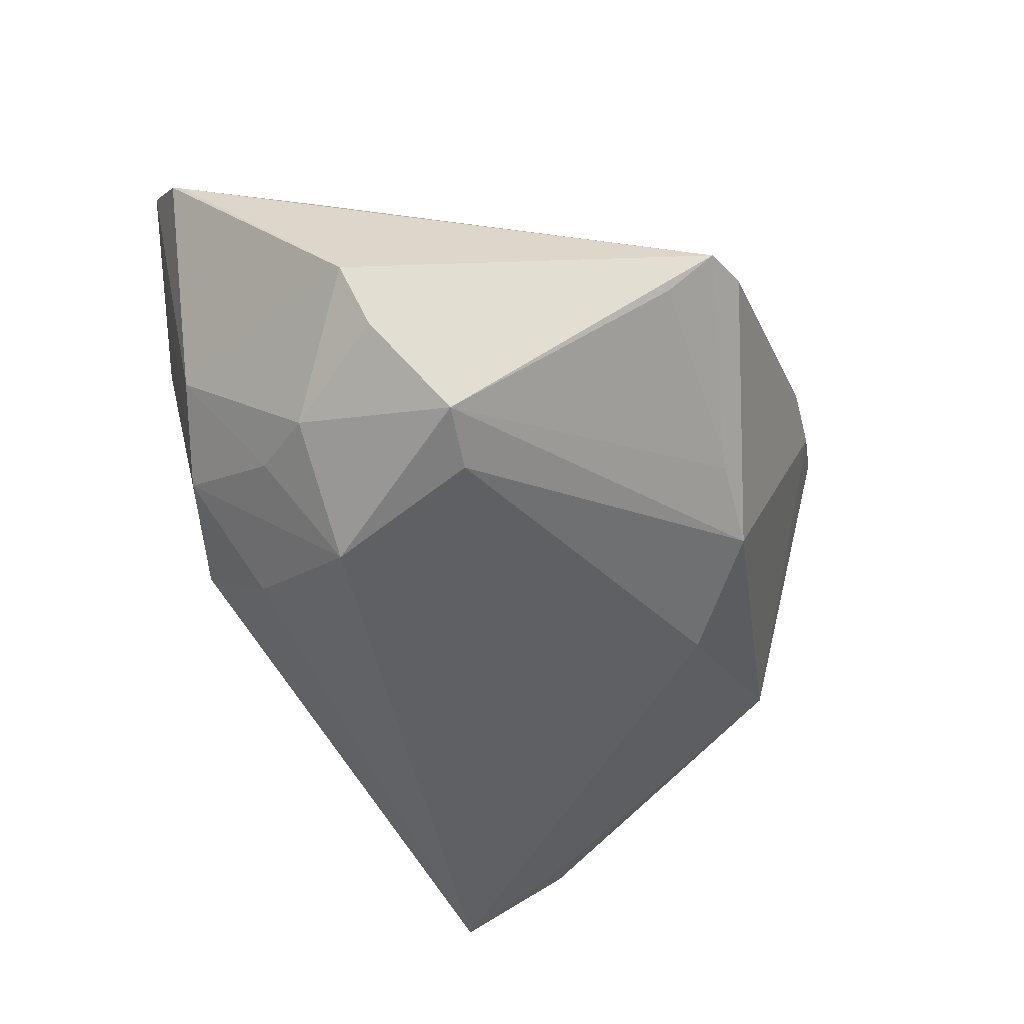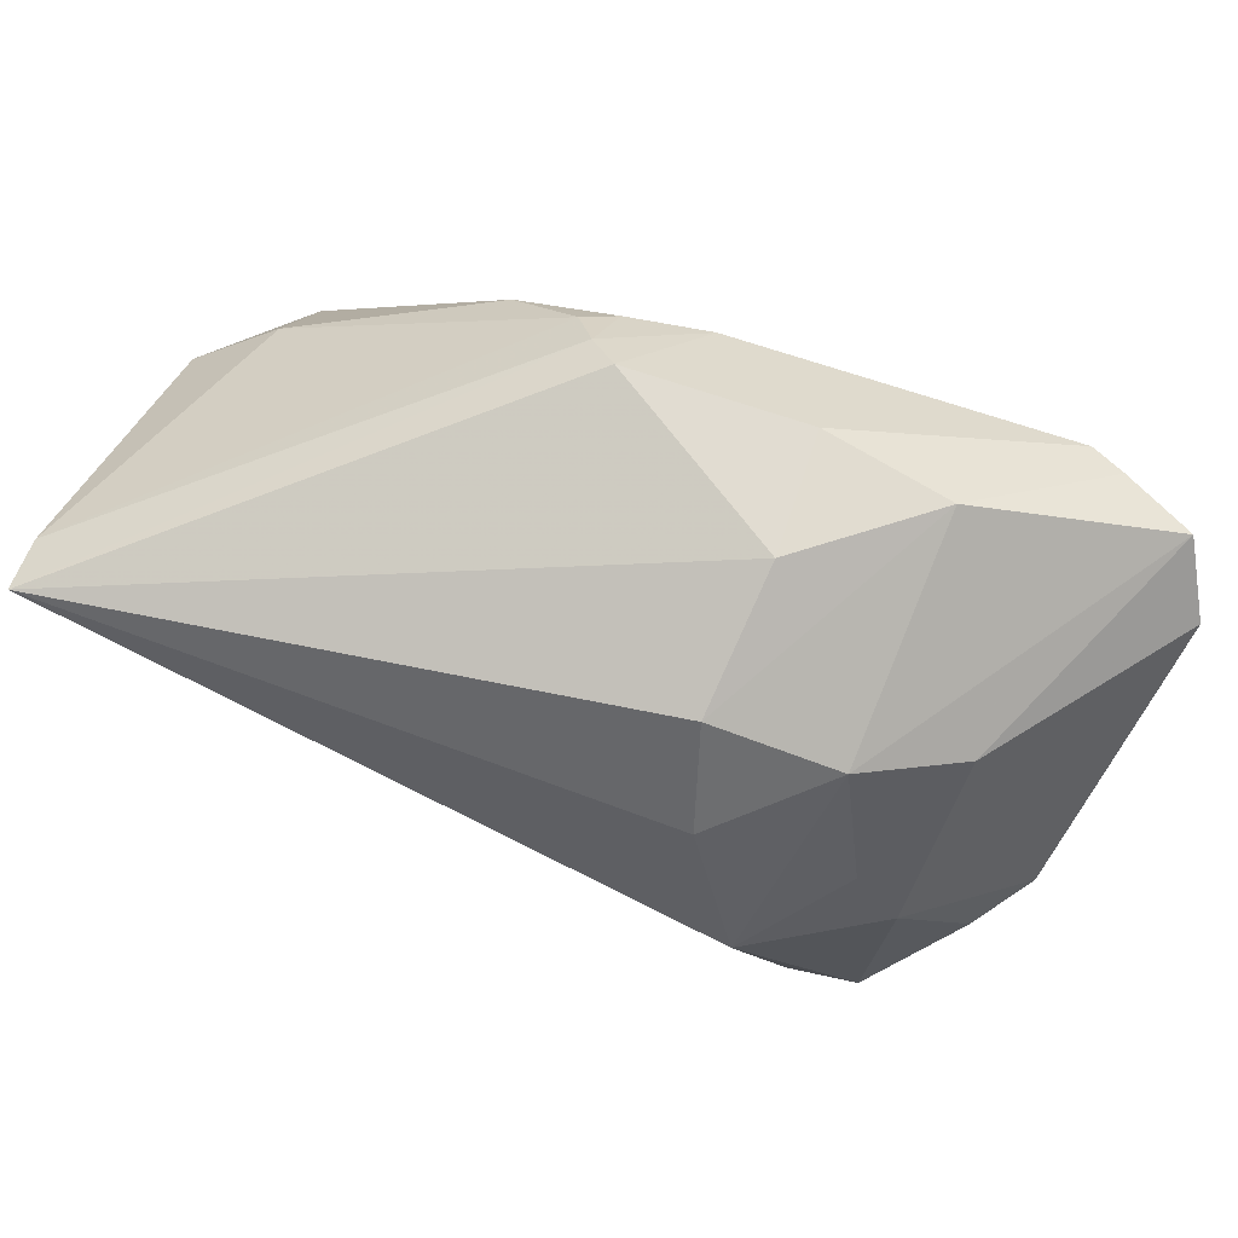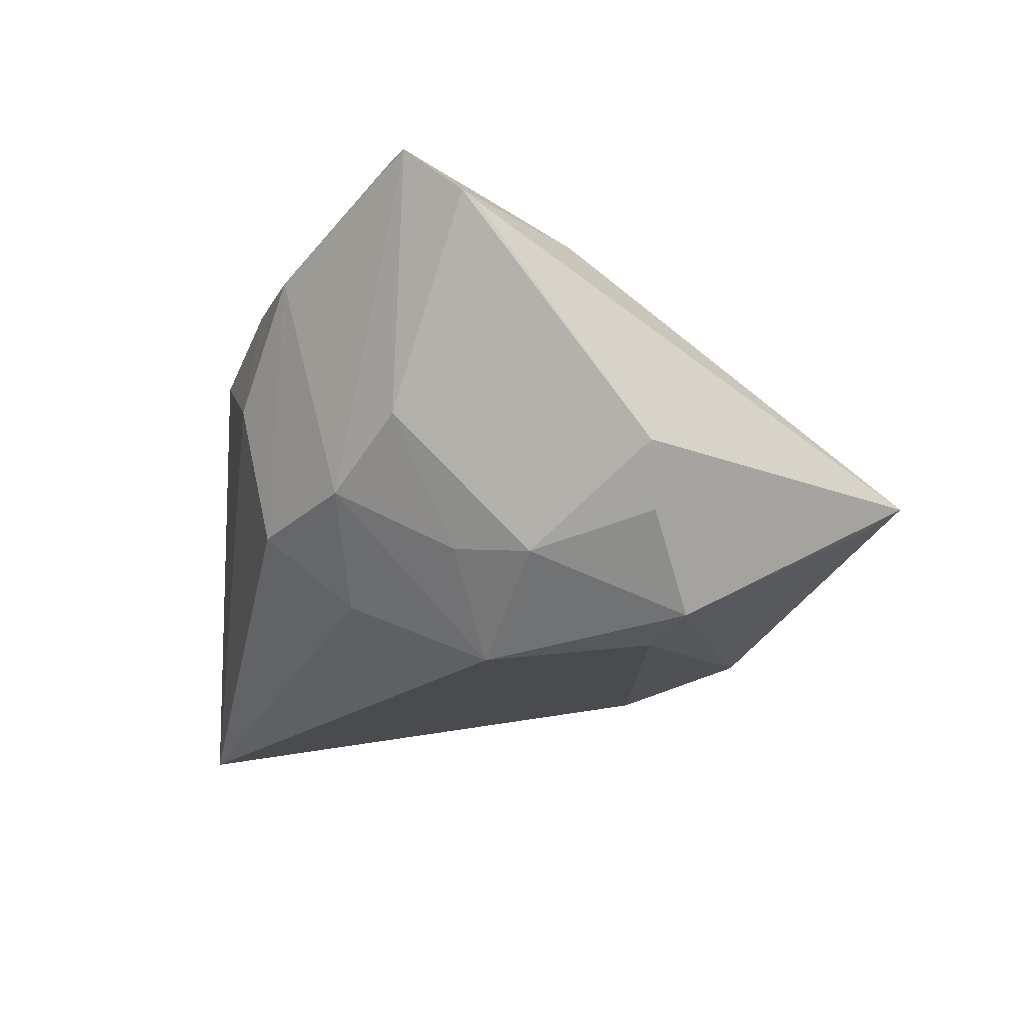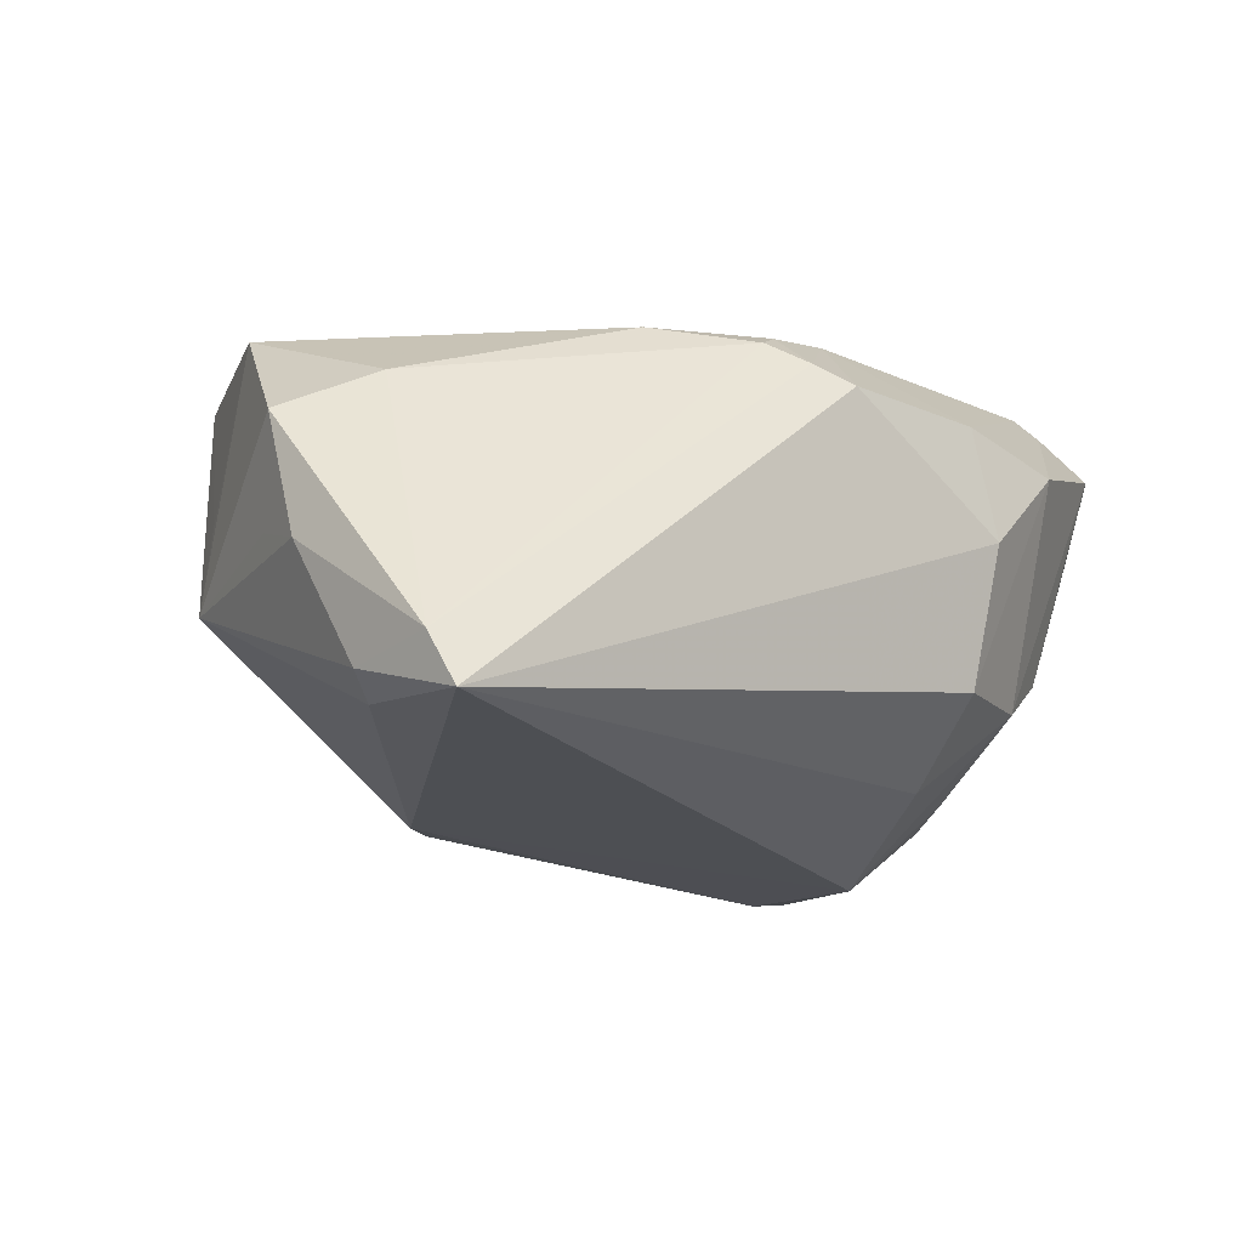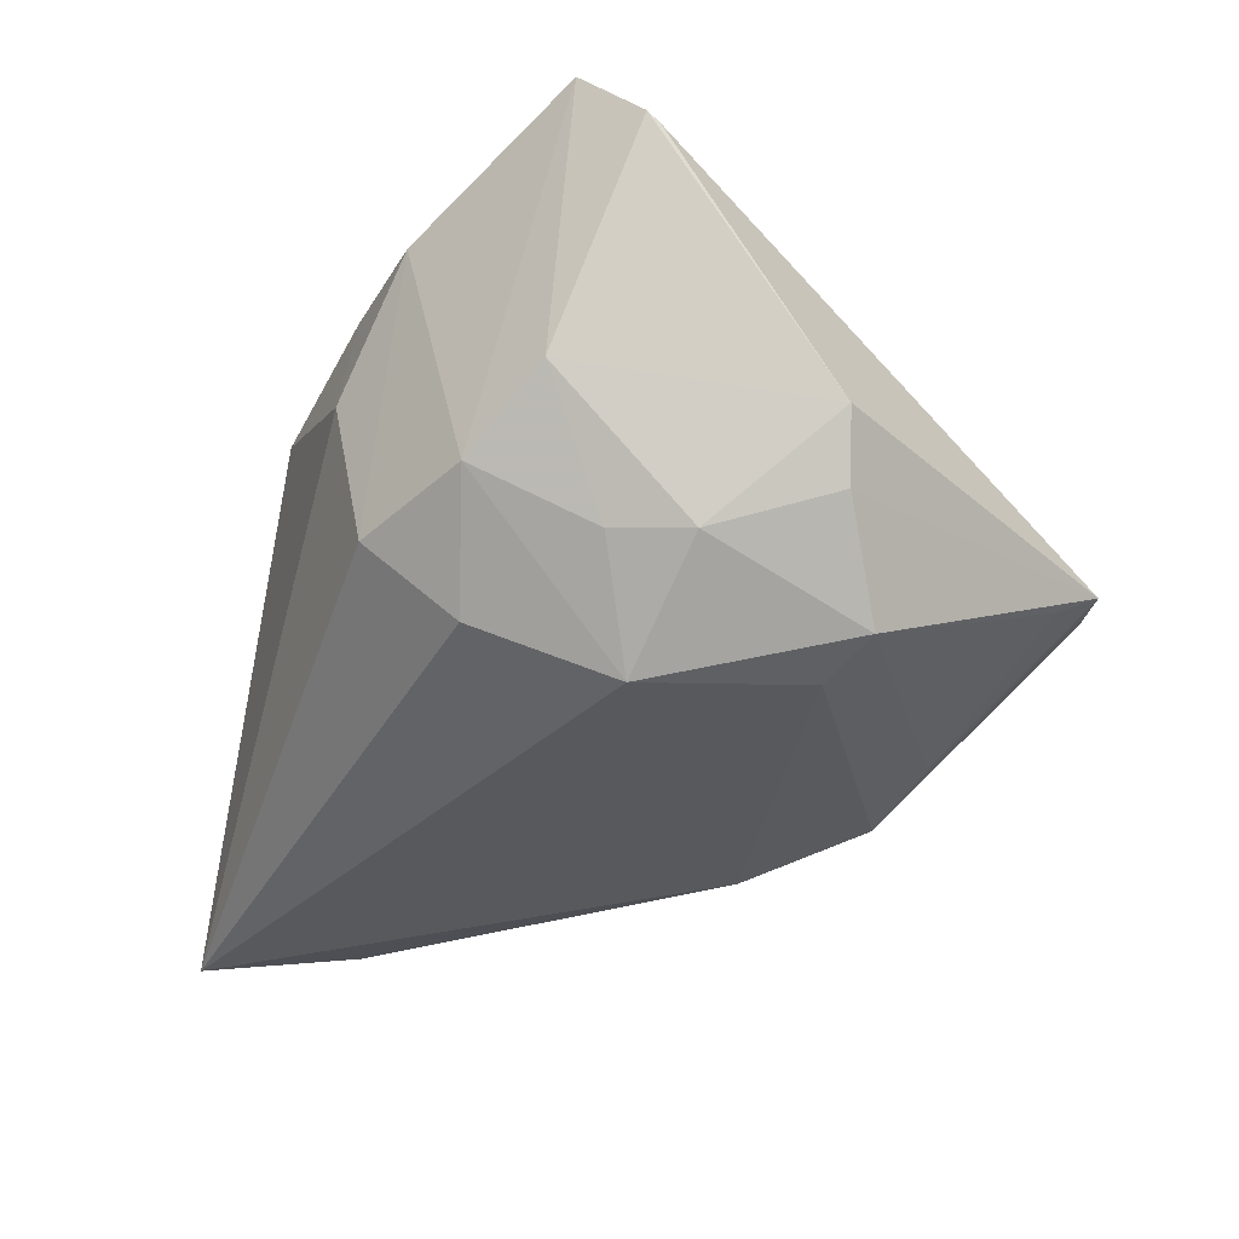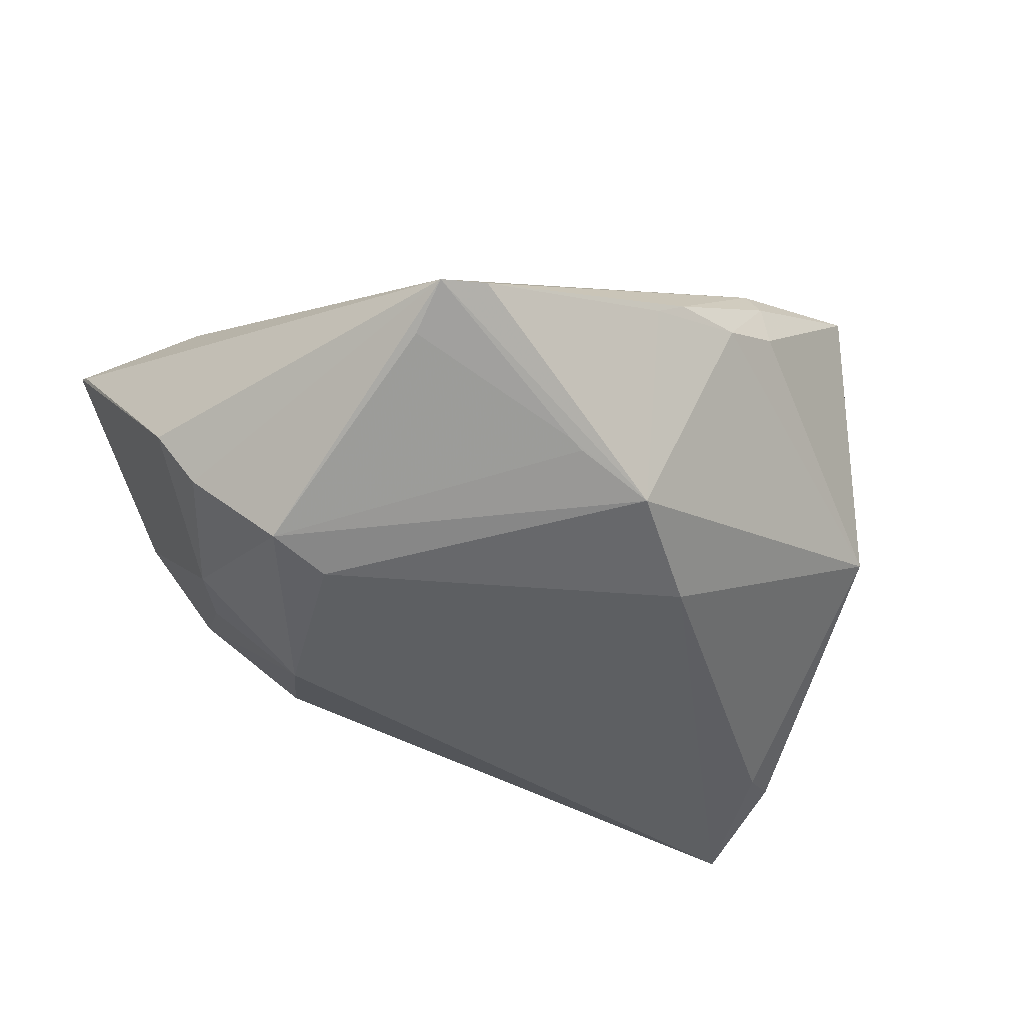
<metadata>
{"format":"obj","ext":"obj","renderer":"f3d","projection":"perspective","resolution":1024,"background":"white","views":[{"elev":-47.8,"azim":-69.0,"up":"+Z"},{"elev":78.5,"azim":-156.4,"up":"+Y"},{"elev":-19.5,"azim":-110.6,"up":"+Z"},{"elev":-19.1,"azim":130.8,"up":"+Z"},{"elev":-37.0,"azim":-118.5,"up":"+Z"},{"elev":-37.7,"azim":-33.3,"up":"+Z"}]}
</metadata>
<code>
v 0.03008 -0.02594 0.02777
v 0.04386 0.007781 0.01257
v -0.04035 0.02961 0.02628
v -0.04672 0.02865 0.0229
v 0.04169 -0.01937 0.003628
v 0.009265 0.02856 0.02181
v -0.03422 -0.03249 -0.01011
v 0.04524 -0.01112 0.0208
v -0.05255 0.02556 0.01676
v 0.01378 -0.0371 0.0145
v -0.04348 0.009279 0.01679
v -0.01383 0.03997 0.003215
v -0.01299 -0.03209 -0.01547
v -0.0111 -0.03168 -0.01617
v -0.03012 -0.005819 -0.02578
v -0.02747 0.03195 -0.0108
v 0.03318 -0.02869 0.0241
v 0.02083 0.02084 0.02135
v 0.04981 -0.002144 -0.003671
v 0.0002952 0.02813 0.02408
v -0.03232 0.01914 -0.01754
v 0.03107 -0.03325 0.02362
v 0.05083 0.01222 -0.02051
v 0.0142 -0.03768 0.009002
v -0.00131 -0.03081 -0.01881
v 0.04584 0.009064 -0.02213
v -0.001369 -0.03997 0.005101
v 0.01018 0.0341 0.017
v -0.05248 0.02403 0.01582
v 0.05183 0.02623 -0.02538
v -0.04823 0.03098 0.02292
v 0.006916 0.03718 0.01476
v -0.02402 0.01228 -0.02777
v -0.01346 0.03624 -0.01243
v 0.01331 -0.03485 0.01828
v -0.02683 0.03869 0.01469
v -0.01662 0.02652 -0.02084
v -0.02941 -0.03978 -0.005661
v 0.01095 -0.02084 -0.02192
v -0.03785 0.02847 -0.004385
v -0.03771 0.01206 -0.01864
v -0.04962 0.002246 -0.008228
v 0.0128 0.02998 0.01965
v -0.03769 -0.007069 -0.02413
v -0.03456 -0.03811 -0.006438
v -0.004987 -0.03963 0.002773
v 0.05255 0.02305 -0.01955
v 0.05255 0.00088 0.007537
v 0.05255 0.005143 -0.006692
v 0.04117 -0.02152 -0.005576
v -0.04542 2.455e-05 -0.01474
v -0.03658 0.02866 0.02777
v 0.006861 -0.03907 0.005671
v -0.01272 0.03791 0.01653
f 9 42 29
f 29 42 45
f 29 11 9
f 45 11 29
f 44 41 33
f 48 8 50
f 48 2 8
f 20 52 1
f 9 11 31
f 49 50 23
f 35 11 45
f 1 52 35
f 35 52 11
f 33 41 21
f 45 42 51
f 51 44 45
f 42 41 51
f 41 44 51
f 45 44 7
f 15 44 33
f 25 44 15
f 19 50 49
f 49 48 19
f 19 48 50
f 50 8 5
f 22 24 50
f 50 5 22
f 22 5 8
f 1 35 22
f 18 2 43
f 8 2 18
f 1 8 18
f 18 20 1
f 11 52 4
f 4 31 11
f 26 23 50
f 28 32 20
f 36 12 34
f 40 21 41
f 9 31 40
f 40 42 9
f 40 41 42
f 33 21 16
f 21 40 16
f 16 36 34
f 31 36 16
f 16 40 31
f 14 44 25
f 17 8 1
f 1 22 17
f 17 22 8
f 6 18 43
f 20 18 6
f 43 28 6
f 6 28 20
f 25 15 39
f 50 25 39
f 39 26 50
f 39 15 33
f 23 26 30
f 32 28 30
f 30 12 32
f 30 39 33
f 26 39 30
f 34 12 30
f 3 36 31
f 3 4 52
f 31 4 3
f 32 12 54
f 12 36 54
f 52 20 54
f 20 32 54
f 54 3 52
f 36 3 54
f 38 35 45
f 38 27 35
f 45 25 38
f 50 24 53
f 53 25 50
f 10 22 35
f 35 27 10
f 27 53 10
f 24 22 10
f 10 53 24
f 33 16 37
f 37 16 34
f 37 30 33
f 34 30 37
f 13 7 44
f 44 14 13
f 45 7 13
f 13 25 45
f 13 14 25
f 49 23 47
f 23 30 47
f 47 48 49
f 2 48 47
f 47 30 28
f 43 2 47
f 47 28 43
f 27 38 46
f 46 53 27
f 46 38 25
f 25 53 46

</code>
